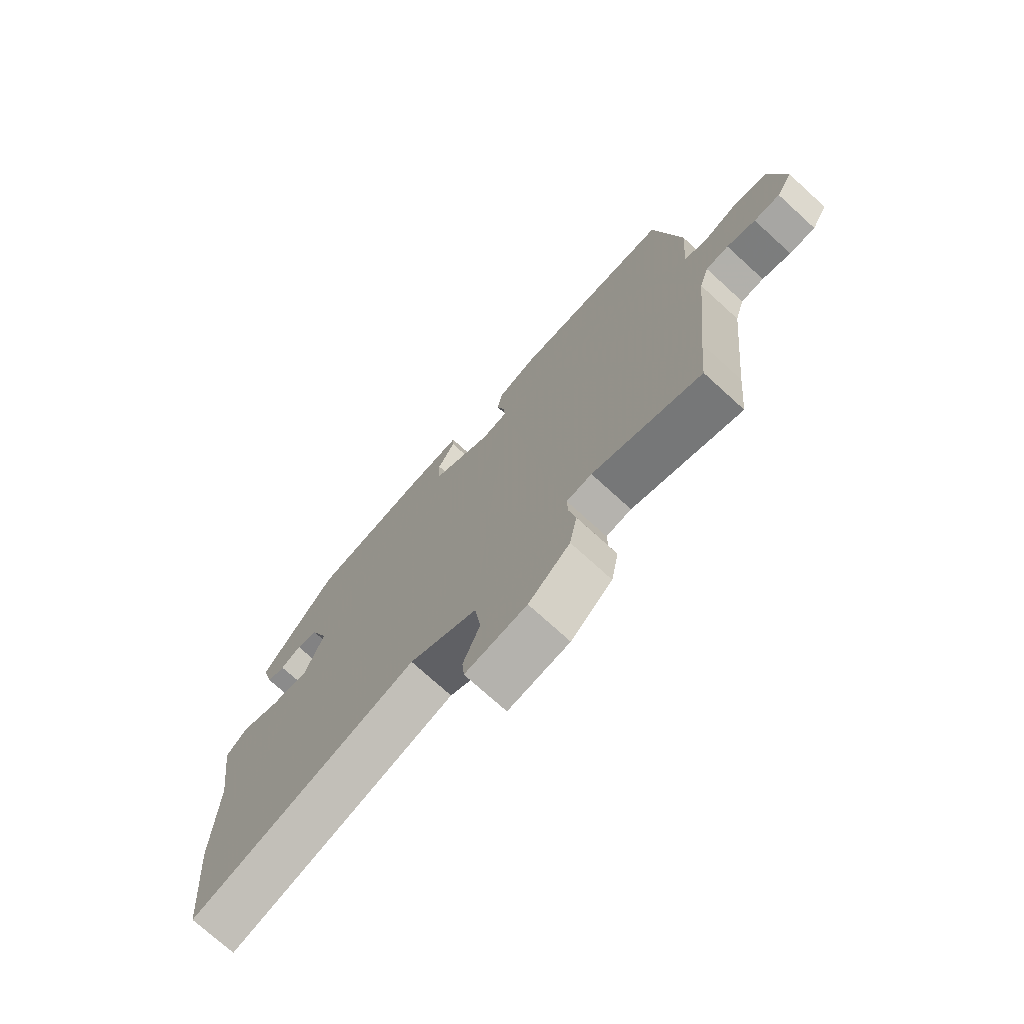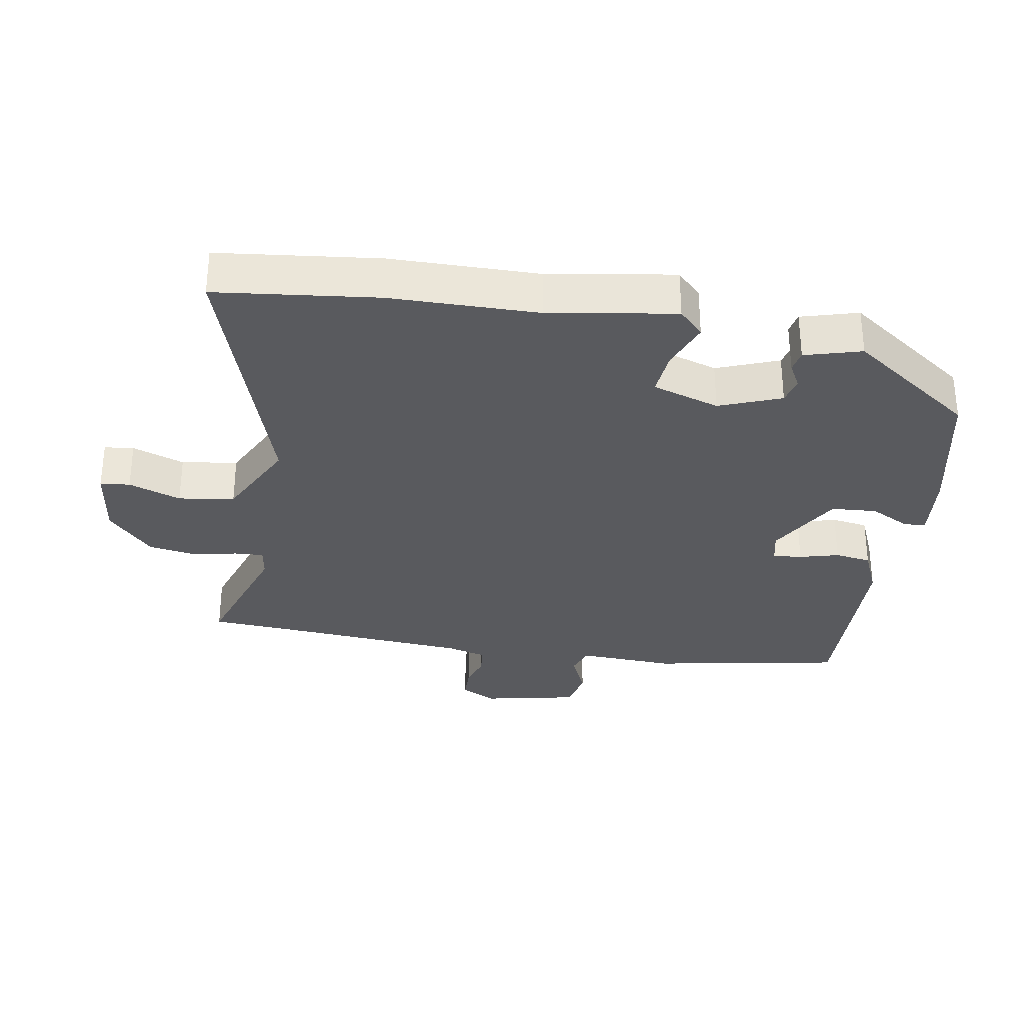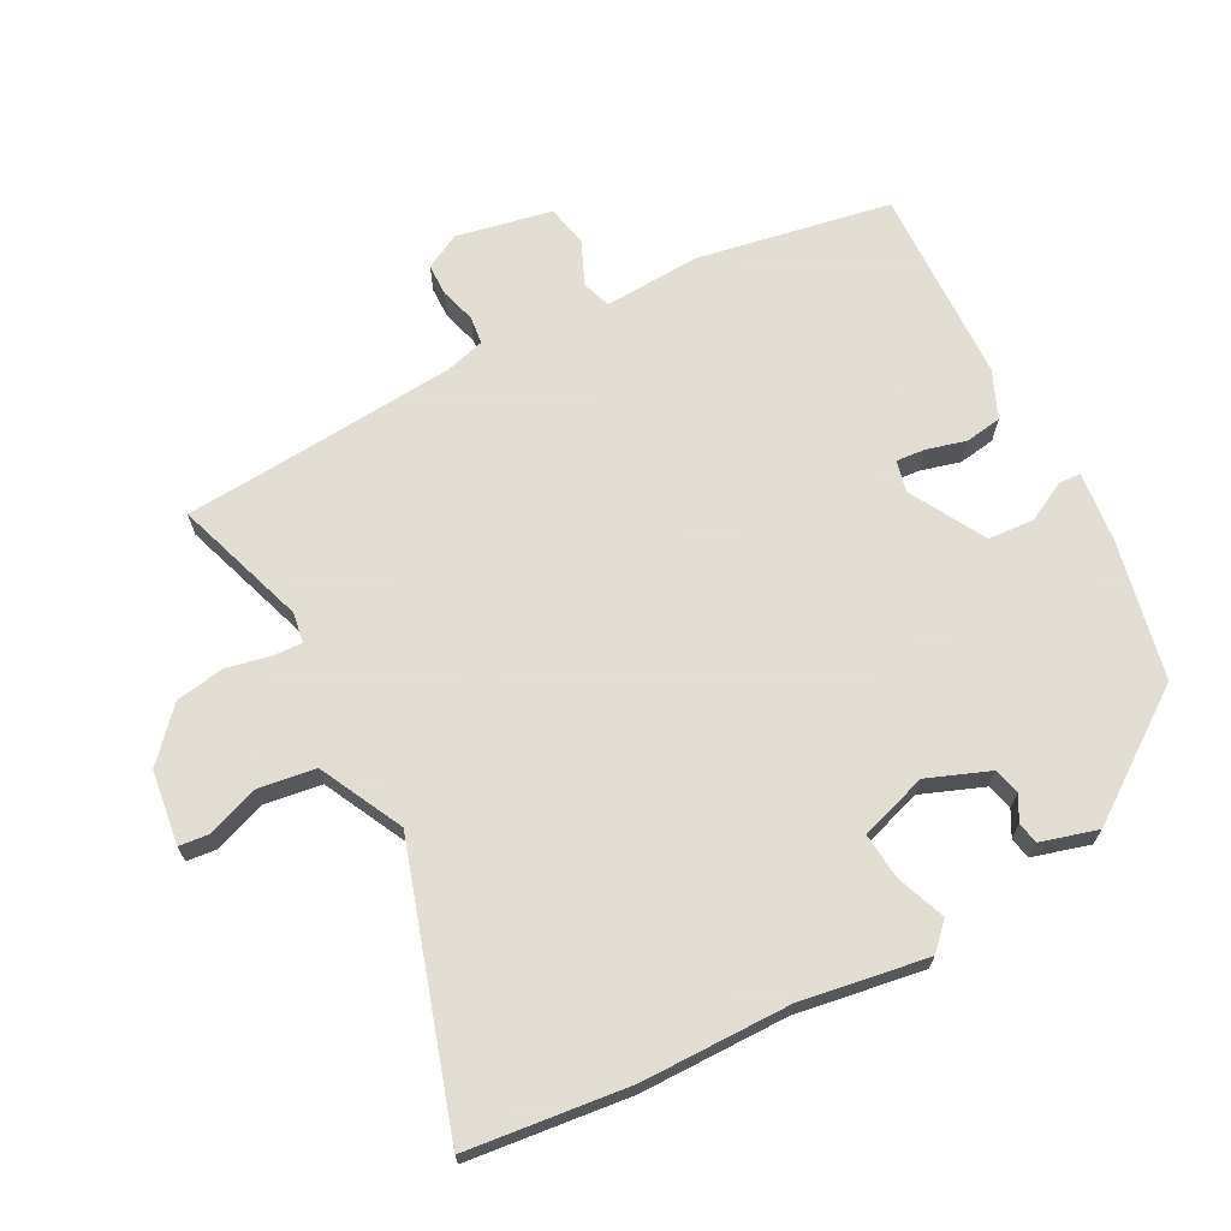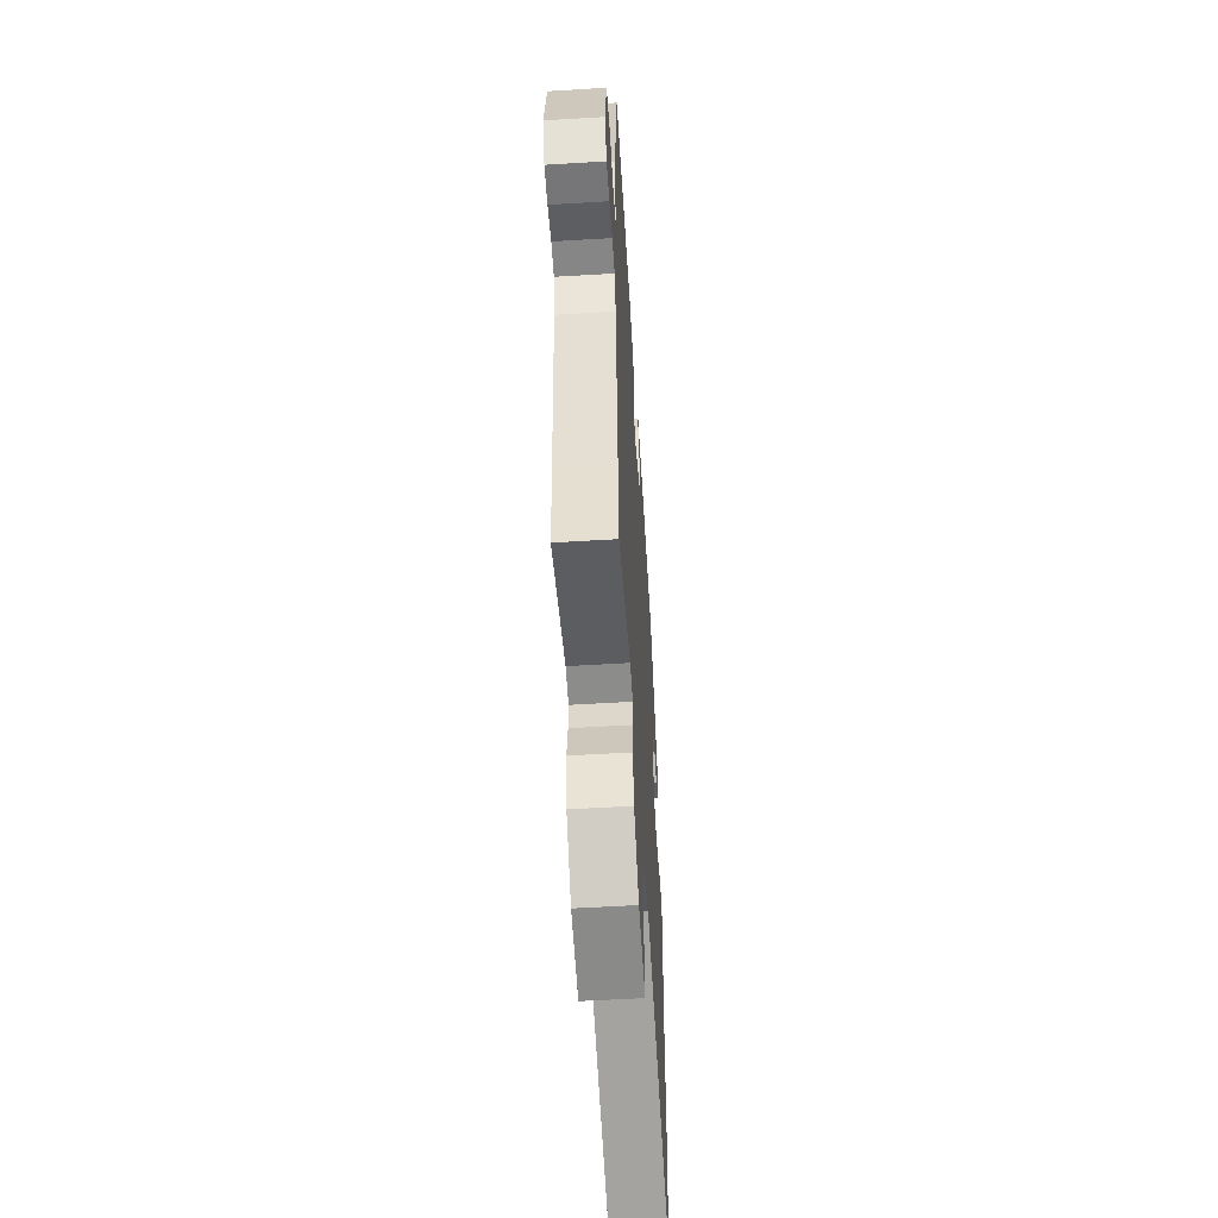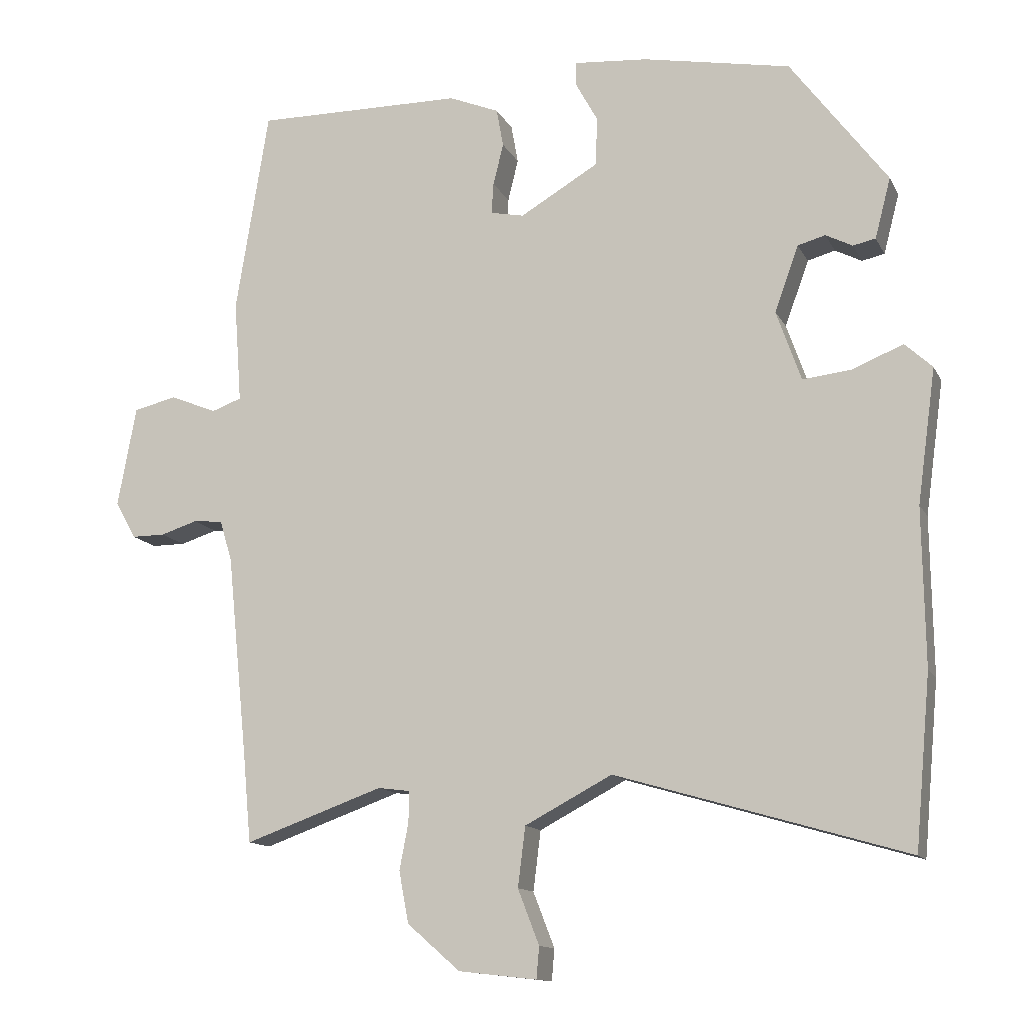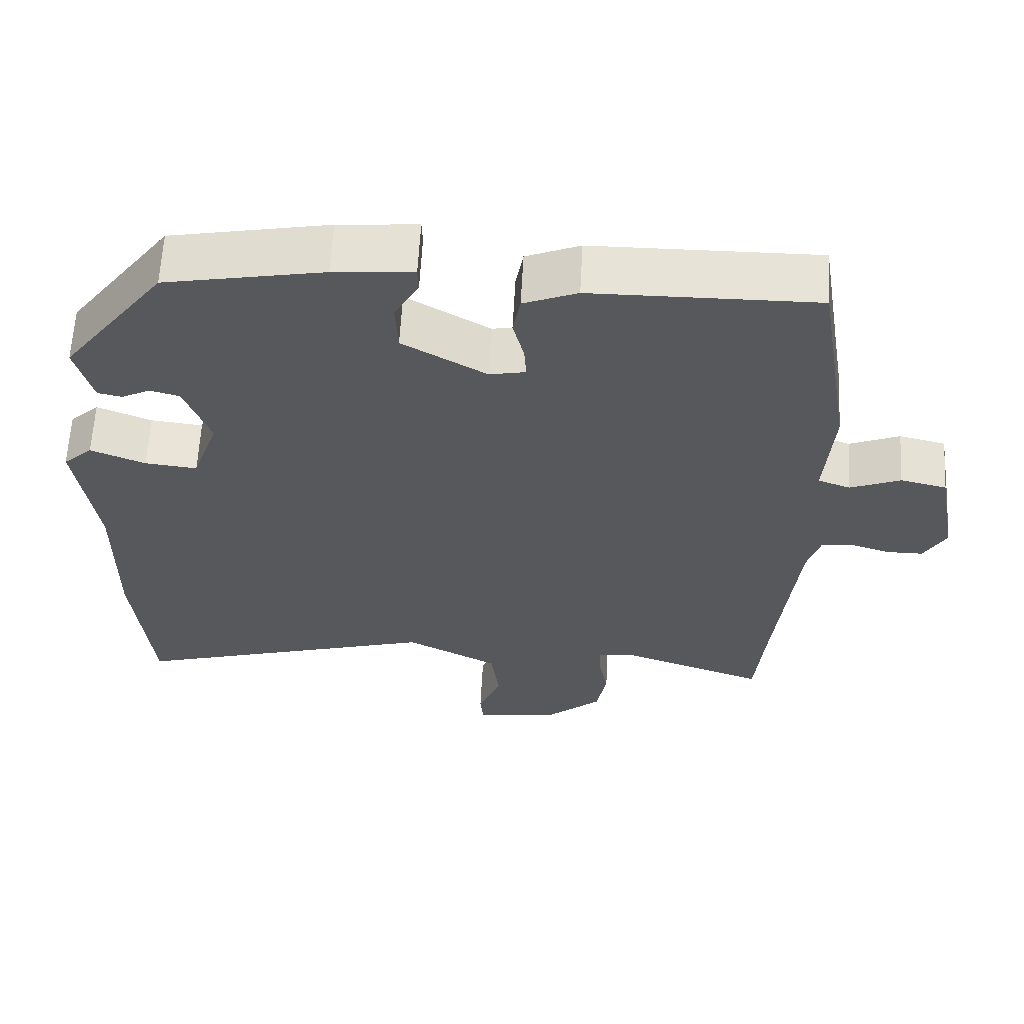
<metadata>
{"format":"obj","ext":"obj","renderer":"f3d","projection":"perspective","resolution":1024,"background":"white","views":[{"elev":-74.2,"azim":47.7,"up":"+Z"},{"elev":-31.4,"azim":-98.3,"up":"+Y"},{"elev":68.1,"azim":-116.6,"up":"+Y"},{"elev":-56.9,"azim":93.6,"up":"+Z"},{"elev":-13.0,"azim":-161.4,"up":"+Z"},{"elev":62.0,"azim":3.1,"up":"+Z"}]}
</metadata>
<code>
v -0.34 0.07 0.479
v -0.125 0.07 0.52
v -0.017 0.07 0.529
v -0.016 0.07 0.495
v -0.049 0.07 0.435
v -0.046 0.07 0.364
v 0.068 0.07 0.297
v 0.117 0.07 0.307
v 0.114 0.07 0.352
v 0.099 0.07 0.413
v 0.109 0.07 0.469
v 0.182 0.07 0.499
v 0.486 0.07 0.502
v 0.534 0.07 0.204
v 0.523 0.07 0.055
v 0.567 0.07 0.039
v 0.635 0.07 0.067
v 0.698 0.07 0.052
v 0.725 0.07 -0.095
v 0.695 0.07 -0.149
v 0.646 0.07 -0.149
v 0.592 0.07 -0.132
v 0.549 0.07 -0.136
v 0.531 0.07 -0.196
v 0.501 0.07 -0.489
v 0.489 0.07 -0.62
v 0.287 0.07 -0.548
v 0.24 0.07 -0.554
v 0.241 0.07 -0.599
v 0.254 0.07 -0.667
v 0.24 0.07 -0.742
v 0.163 0.07 -0.809
v 0.049 0.07 -0.822
v 0.045 0.07 -0.776
v 0.076 0.07 -0.696
v 0.065 0.07 -0.609
v -0.062 0.07 -0.542
v -0.485 0.07 -0.666
v -0.508 0.07 -0.417
v -0.505 0.07 -0.189
v -0.532 0.07 0.006
v -0.492 0.07 0.043
v -0.418 0.07 0.013
v -0.347 0.07 0.005
v -0.311 0.07 0.108
v -0.346 0.07 0.204
v -0.386 0.07 0.215
v -0.425 0.07 0.195
v -0.458 0.07 0.202
v -0.481 0.07 0.29
v -0.34 0 0.479
v -0.125 0 0.52
v -0.017 0 0.529
v -0.016 0 0.495
v -0.049 0 0.435
v -0.046 0 0.364
v 0.068 0 0.297
v 0.117 0 0.307
v 0.114 0 0.352
v 0.099 0 0.413
v 0.109 0 0.469
v 0.182 0 0.499
v 0.486 0 0.502
v 0.534 0 0.204
v 0.523 0 0.055
v 0.567 0 0.039
v 0.635 0 0.067
v 0.698 0 0.052
v 0.725 0 -0.095
v 0.695 0 -0.149
v 0.646 0 -0.149
v 0.592 0 -0.132
v 0.549 0 -0.136
v 0.531 0 -0.196
v 0.501 0 -0.489
v 0.489 0 -0.62
v 0.287 0 -0.548
v 0.24 0 -0.554
v 0.241 0 -0.599
v 0.254 0 -0.667
v 0.24 0 -0.742
v 0.163 0 -0.809
v 0.049 0 -0.822
v 0.045 0 -0.776
v 0.076 0 -0.696
v 0.065 0 -0.609
v -0.062 0 -0.542
v -0.485 0 -0.666
v -0.508 0 -0.417
v -0.505 0 -0.189
v -0.532 0 0.006
v -0.492 0 0.043
v -0.418 0 0.013
v -0.347 0 0.005
v -0.311 0 0.108
v -0.346 0 0.204
v -0.386 0 0.215
v -0.425 0 0.195
v -0.458 0 0.202
v -0.481 0 0.29
f 3 4 5
f 2 3 5
f 1 2 5
f 50 1 5
f 49 50 5
f 48 49 5
f 47 48 5
f 46 47 5 6
f 45 46 6 7
f 44 45 7 8
f 40 41 42 43
f 40 43 44
f 39 40 44
f 38 39 44
f 37 38 44
f 36 37 44 8
f 33 34 35
f 32 33 35
f 31 32 35
f 30 31 35
f 29 30 35
f 35 36 8
f 29 35 8
f 28 29 8
f 25 26 27
f 28 8 9
f 27 28 9
f 25 27 9
f 24 25 9
f 20 21 22
f 19 20 22
f 18 19 22
f 17 18 22
f 16 17 22
f 15 16 22 23
f 13 14 15
f 12 13 15
f 11 12 15
f 10 11 15
f 9 10 15
f 9 15 23 24
f 55 54 53
f 55 53 52
f 55 52 51
f 55 51 100
f 55 100 99
f 55 99 98
f 55 98 97
f 56 55 97 96
f 57 56 96 95
f 58 57 95 94
f 93 92 91 90
f 94 93 90
f 94 90 89
f 94 89 88
f 94 88 87
f 58 94 87 86
f 85 84 83
f 85 83 82
f 85 82 81
f 85 81 80
f 85 80 79
f 58 86 85
f 58 85 79
f 58 79 78
f 77 76 75
f 59 58 78
f 59 78 77
f 59 77 75
f 59 75 74
f 72 71 70
f 72 70 69
f 72 69 68
f 72 68 67
f 72 67 66
f 73 72 66 65
f 65 64 63
f 65 63 62
f 65 62 61
f 65 61 60
f 65 60 59
f 74 73 65 59
f 1 51 52 2
f 2 52 53 3
f 3 53 54 4
f 4 54 55 5
f 5 55 56 6
f 6 56 57 7
f 7 57 58 8
f 8 58 59 9
f 9 59 60 10
f 10 60 61 11
f 11 61 62 12
f 12 62 63 13
f 13 63 64 14
f 14 64 65 15
f 15 65 66 16
f 16 66 67 17
f 17 67 68 18
f 18 68 69 19
f 19 69 70 20
f 20 70 71 21
f 21 71 72 22
f 22 72 73 23
f 23 73 74 24
f 24 74 75 25
f 25 75 76 26
f 26 76 77 27
f 27 77 78 28
f 28 78 79 29
f 29 79 80 30
f 30 80 81 31
f 31 81 82 32
f 32 82 83 33
f 33 83 84 34
f 34 84 85 35
f 35 85 86 36
f 36 86 87 37
f 37 87 88 38
f 38 88 89 39
f 39 89 90 40
f 40 90 91 41
f 41 91 92 42
f 42 92 93 43
f 43 93 94 44
f 44 94 95 45
f 45 95 96 46
f 46 96 97 47
f 47 97 98 48
f 48 98 99 49
f 49 99 100 50
f 50 100 51 1

</code>
